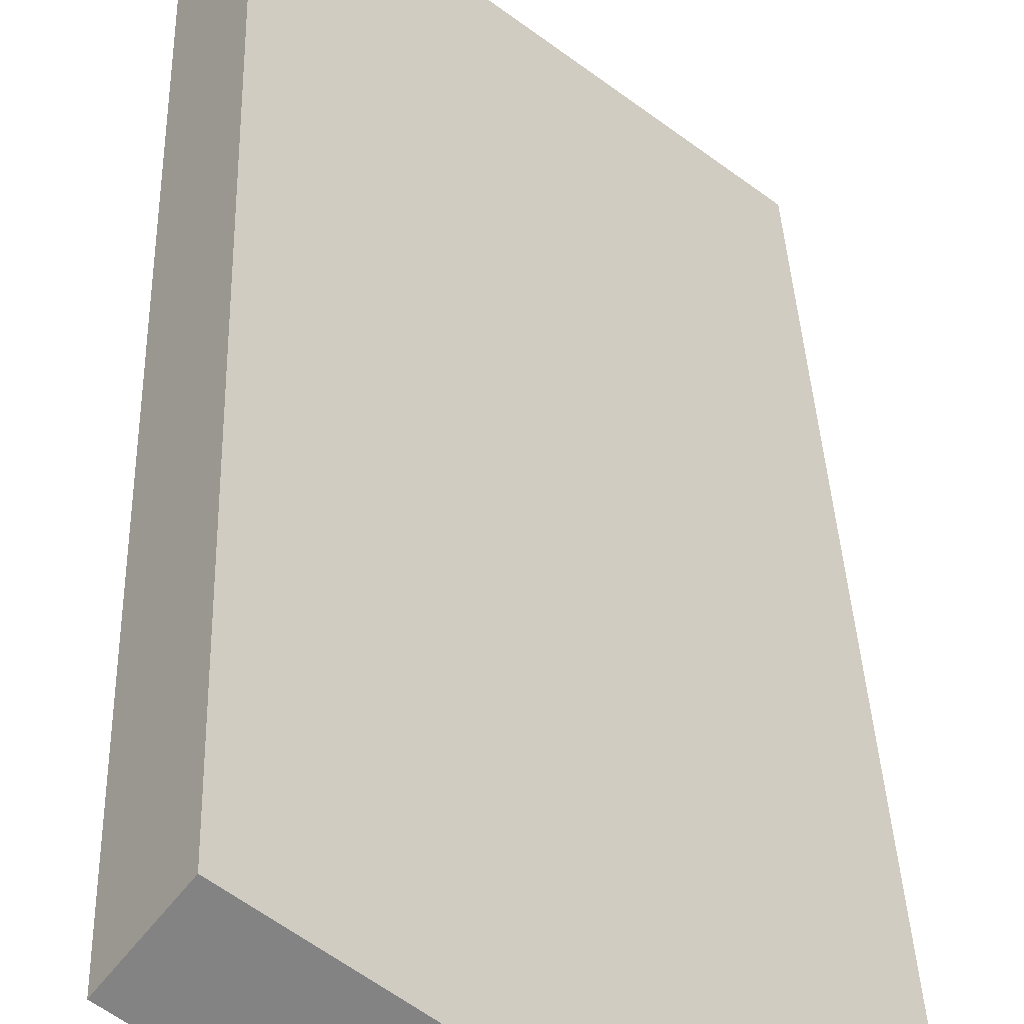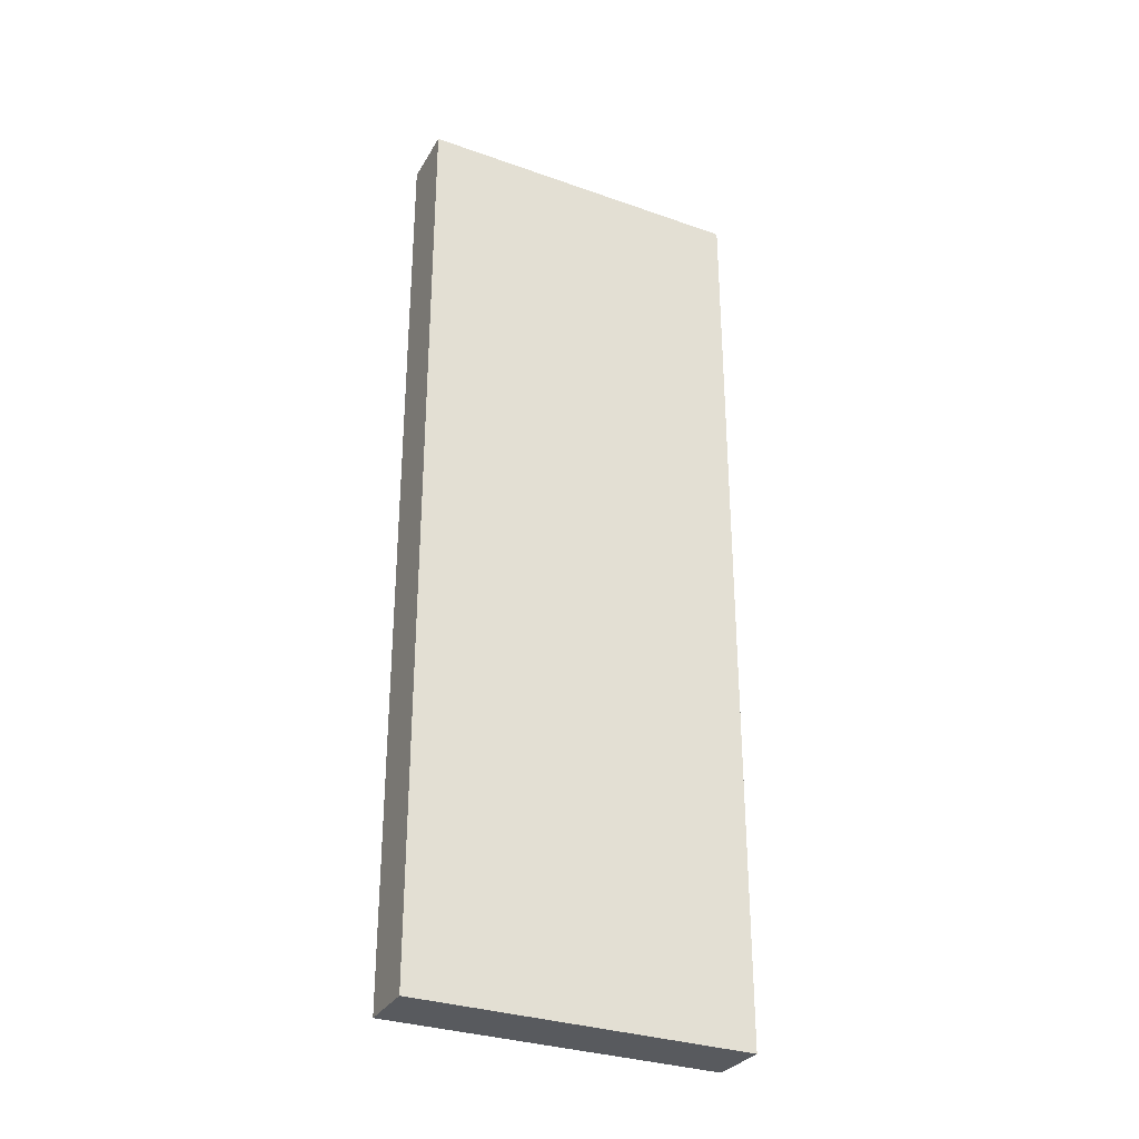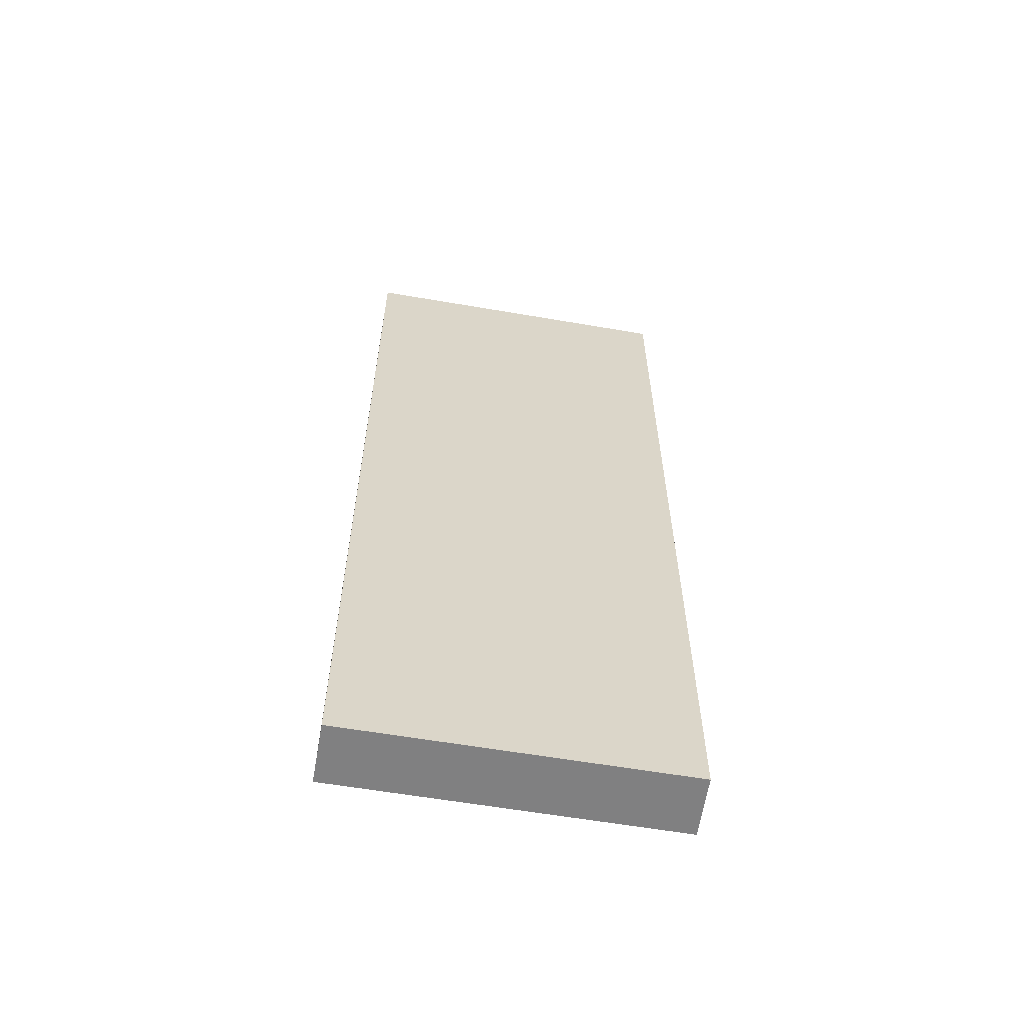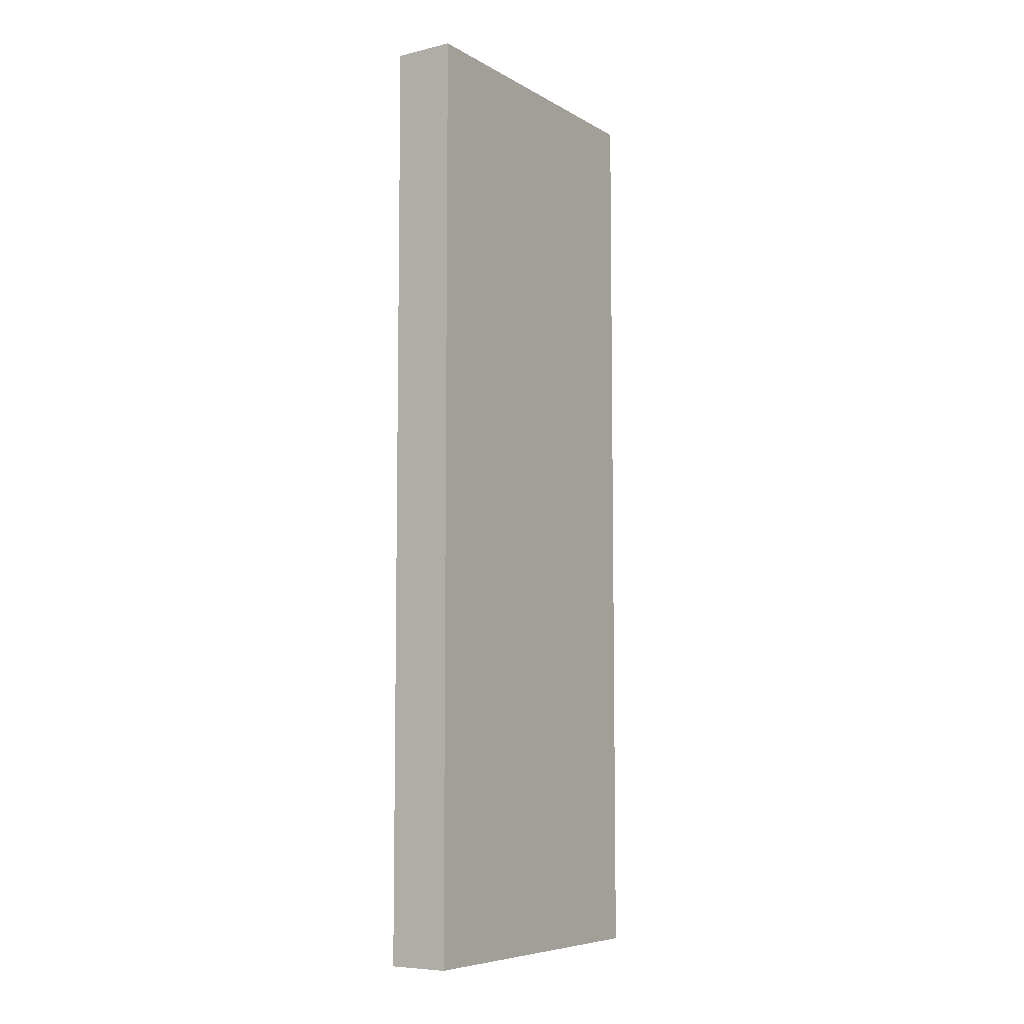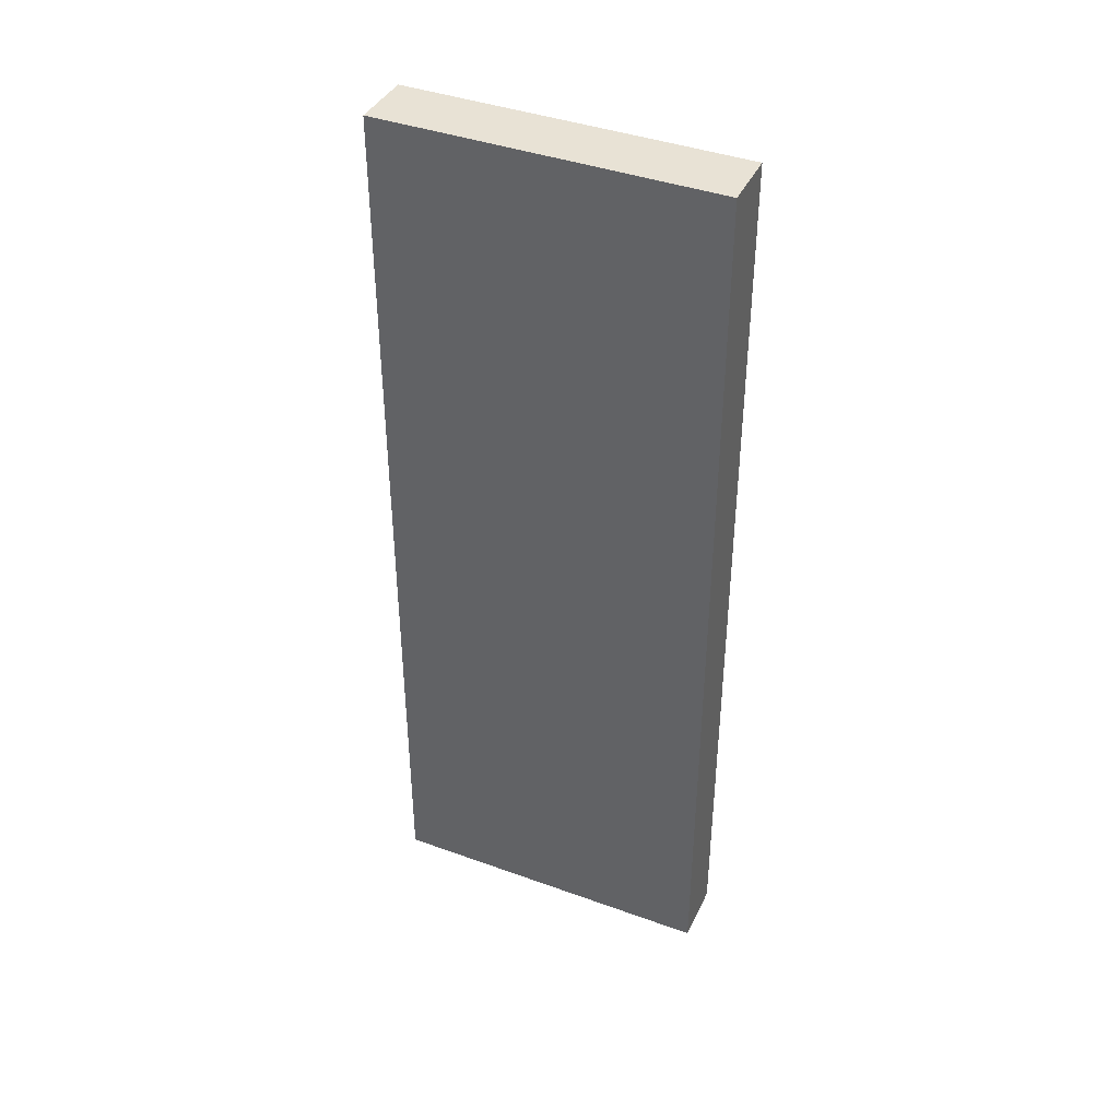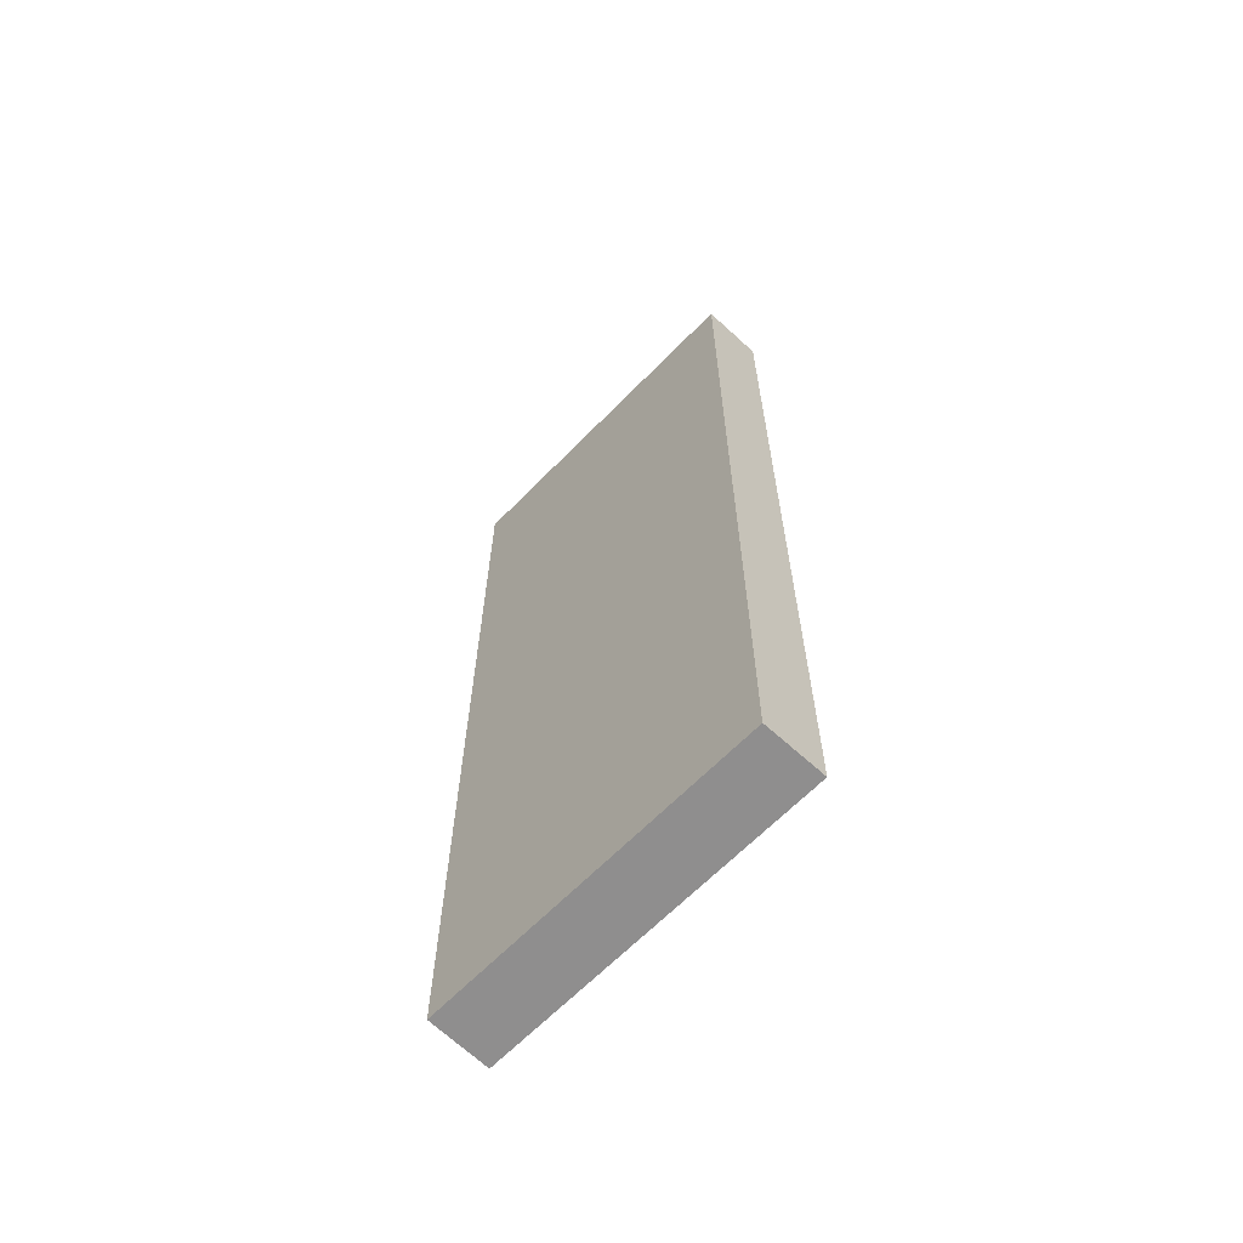
<metadata>
{"format":"obj","ext":"obj","renderer":"f3d","projection":"perspective","resolution":1024,"background":"white","views":[{"elev":29.1,"azim":-1.6,"up":"+Z"},{"elev":-31.1,"azim":-169.0,"up":"+Y"},{"elev":-60.2,"azim":27.8,"up":"+Y"},{"elev":-7.1,"azim":160.4,"up":"+Y"},{"elev":40.9,"azim":-118.4,"up":"+Y"},{"elev":-65.0,"azim":83.5,"up":"+Y"}]}
</metadata>
<code>
g default
v -2.252 0 2.523
v -2.997 0 1.567
v 2.281 0 -2.523
v 2.998 0 -1.545
v -2.252 18.39 2.523
v -2.997 18.39 1.567
v 2.281 18.39 -2.523
v 2.998 18.39 -1.545
f 4 2 1
f 2 4 3
f 8 6 5
f 6 8 7
f 2 1 5
f 5 6 2
f 1 4 8
f 8 5 1
f 4 3 7
f 7 8 4
f 3 2 6
f 6 7 3

</code>
